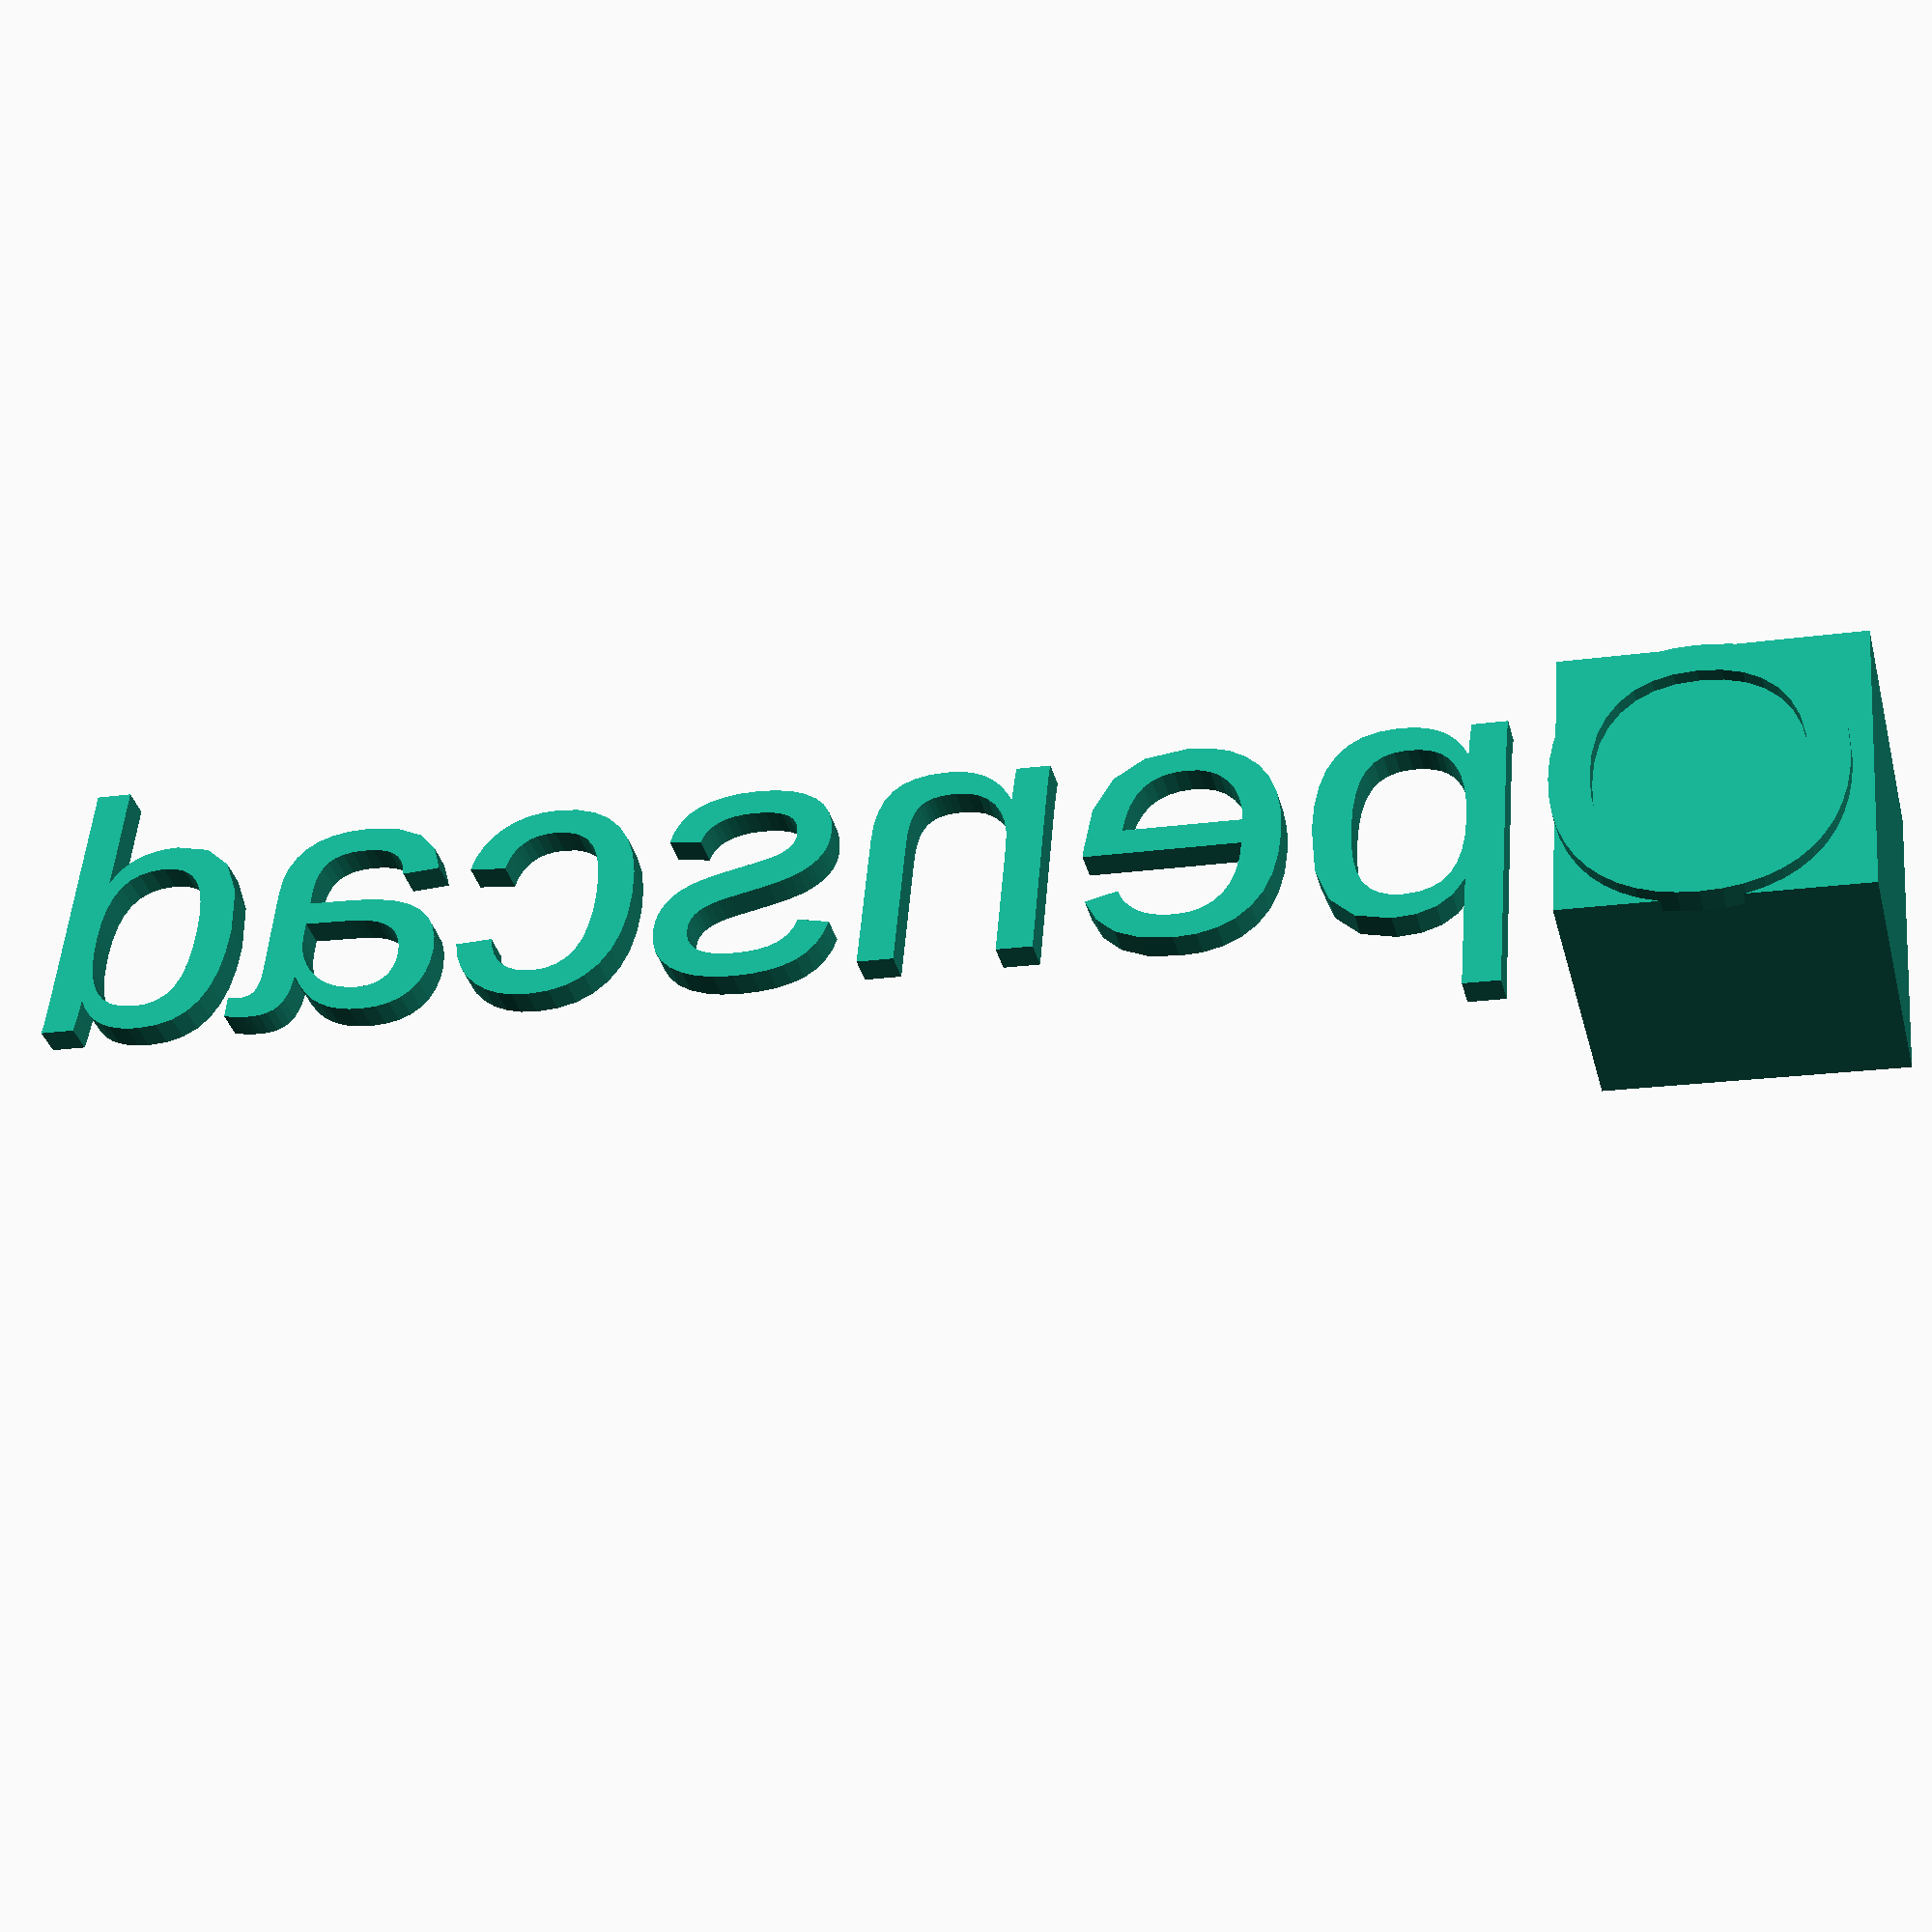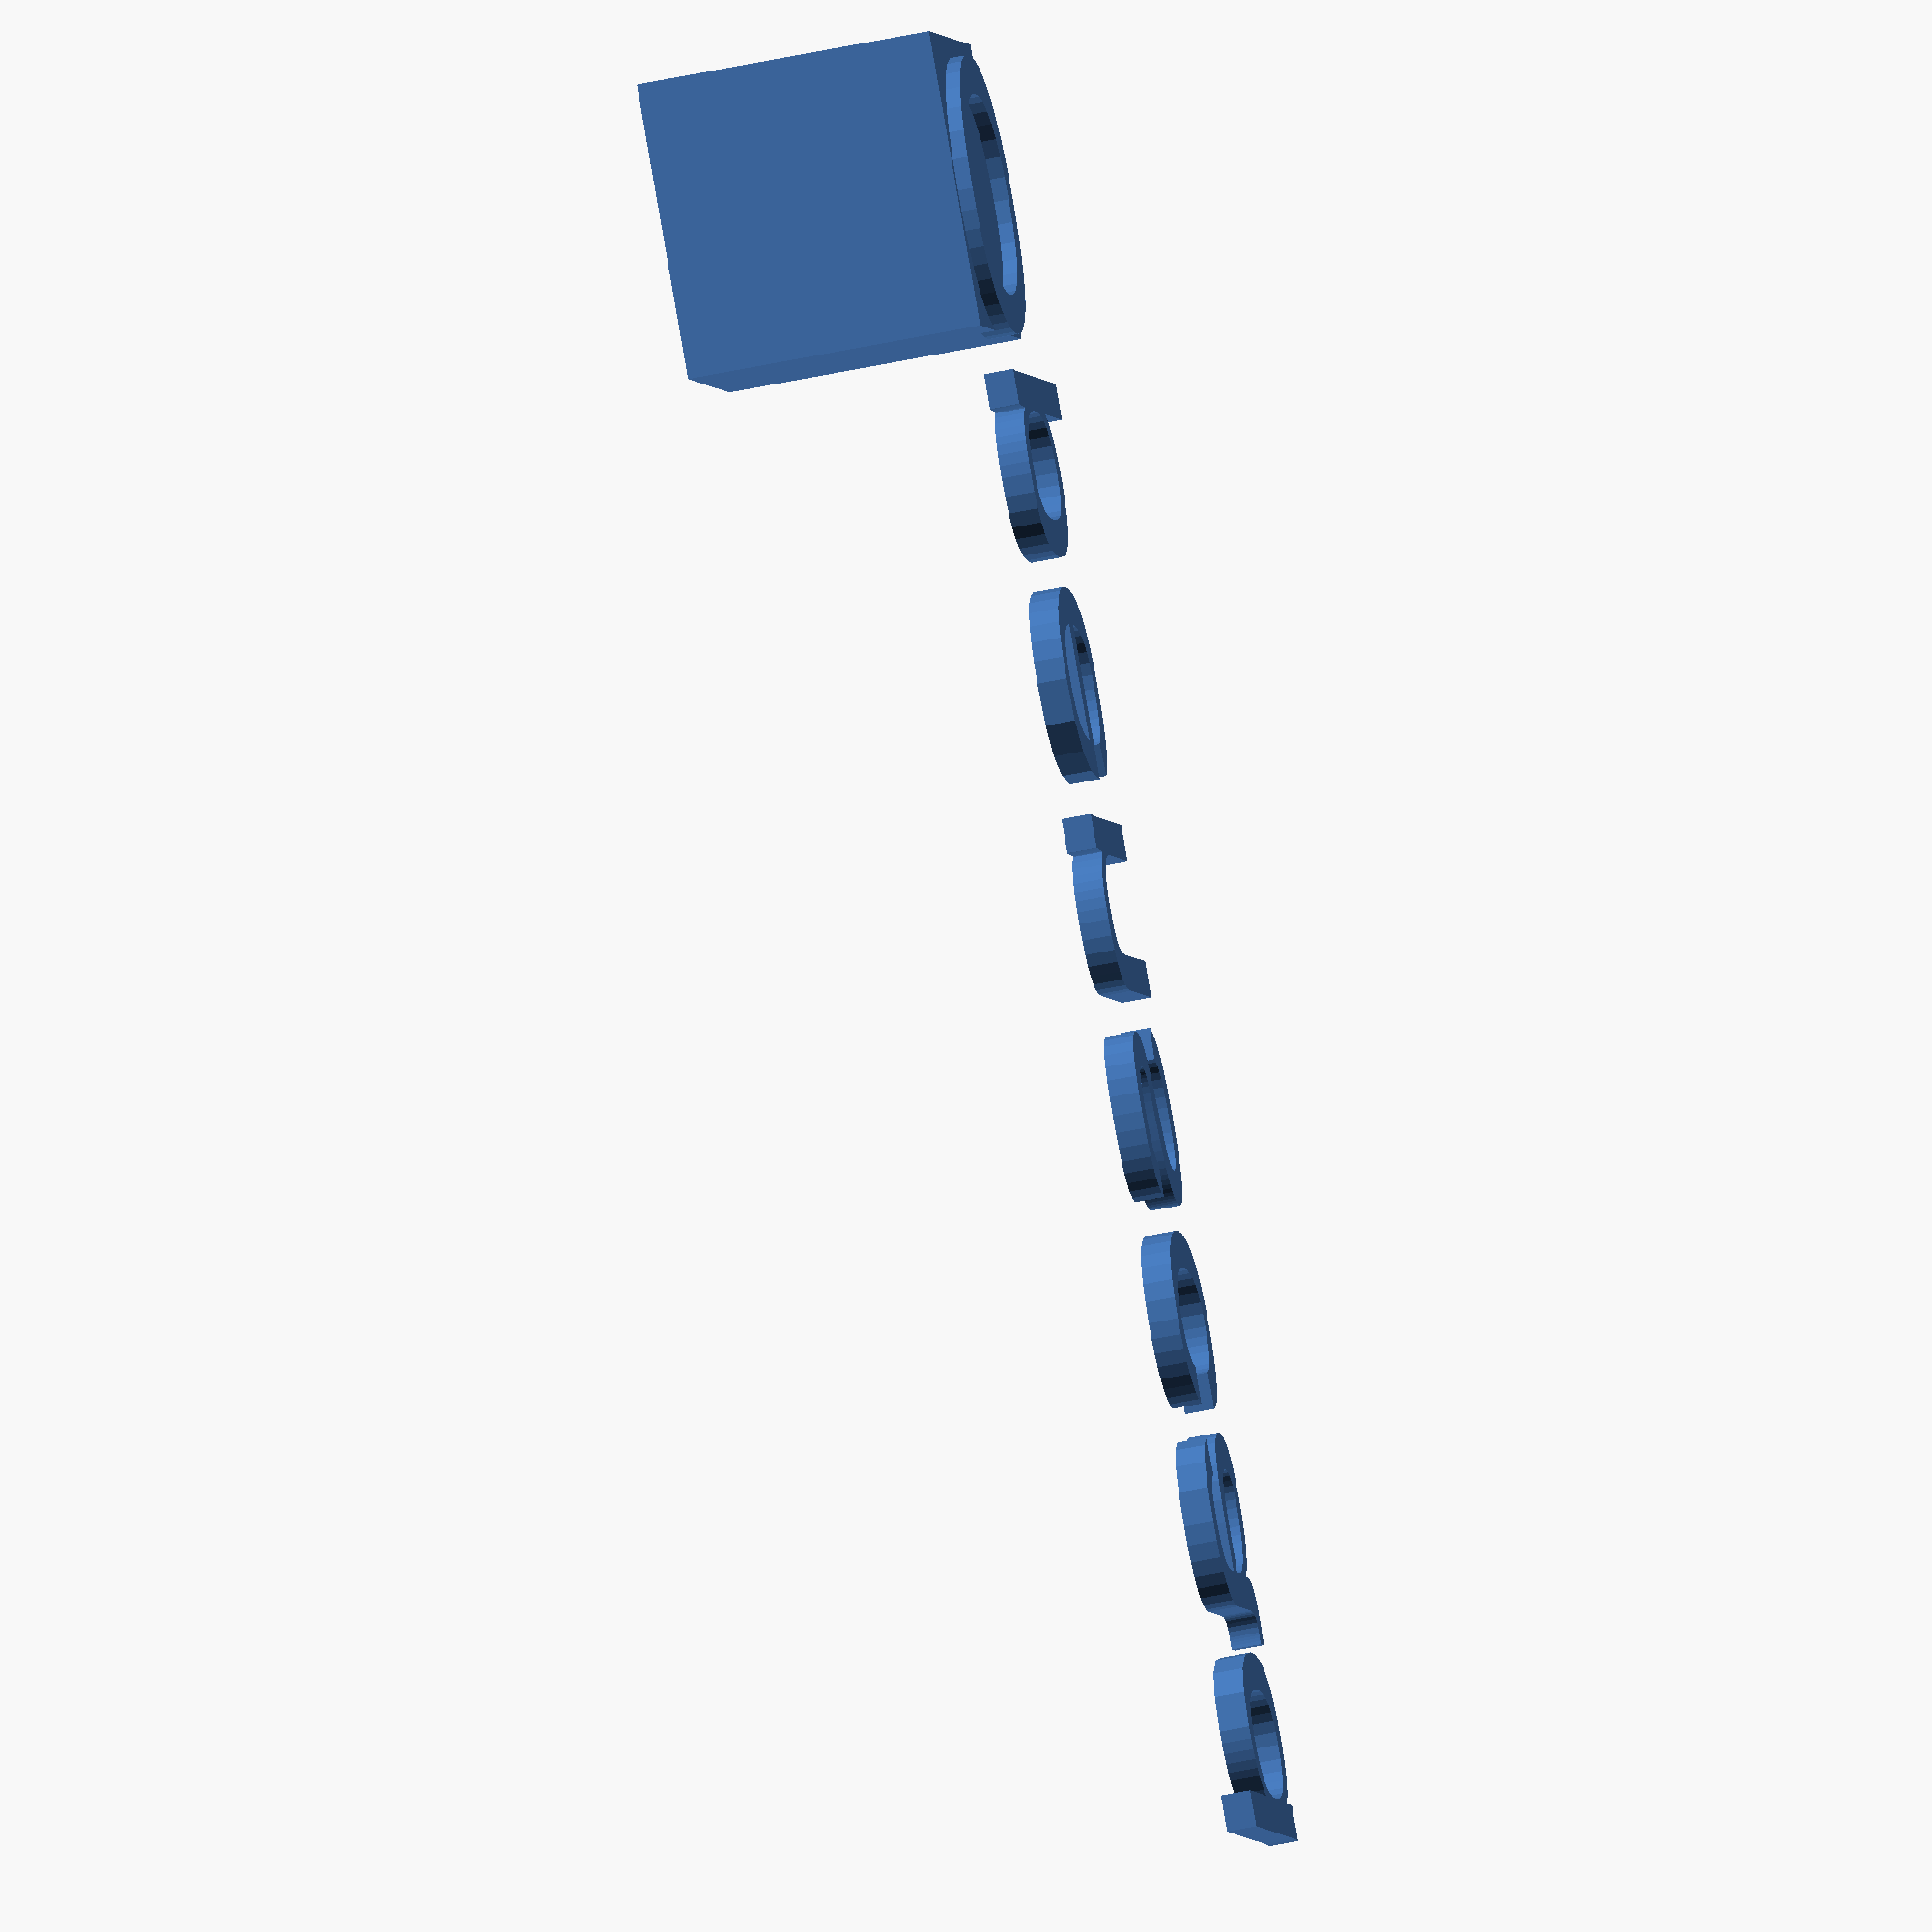
<openscad>
//linear_extrude(height=5)
//text("Gonza", size =10,halign="center",font="Liberation Sans", $fn=20);

cube(10);

text("Openscad", font ="Liberation Sans");
</openscad>
<views>
elev=217.0 azim=175.1 roll=345.3 proj=p view=wireframe
elev=234.4 azim=321.1 roll=77.3 proj=o view=wireframe
</views>
